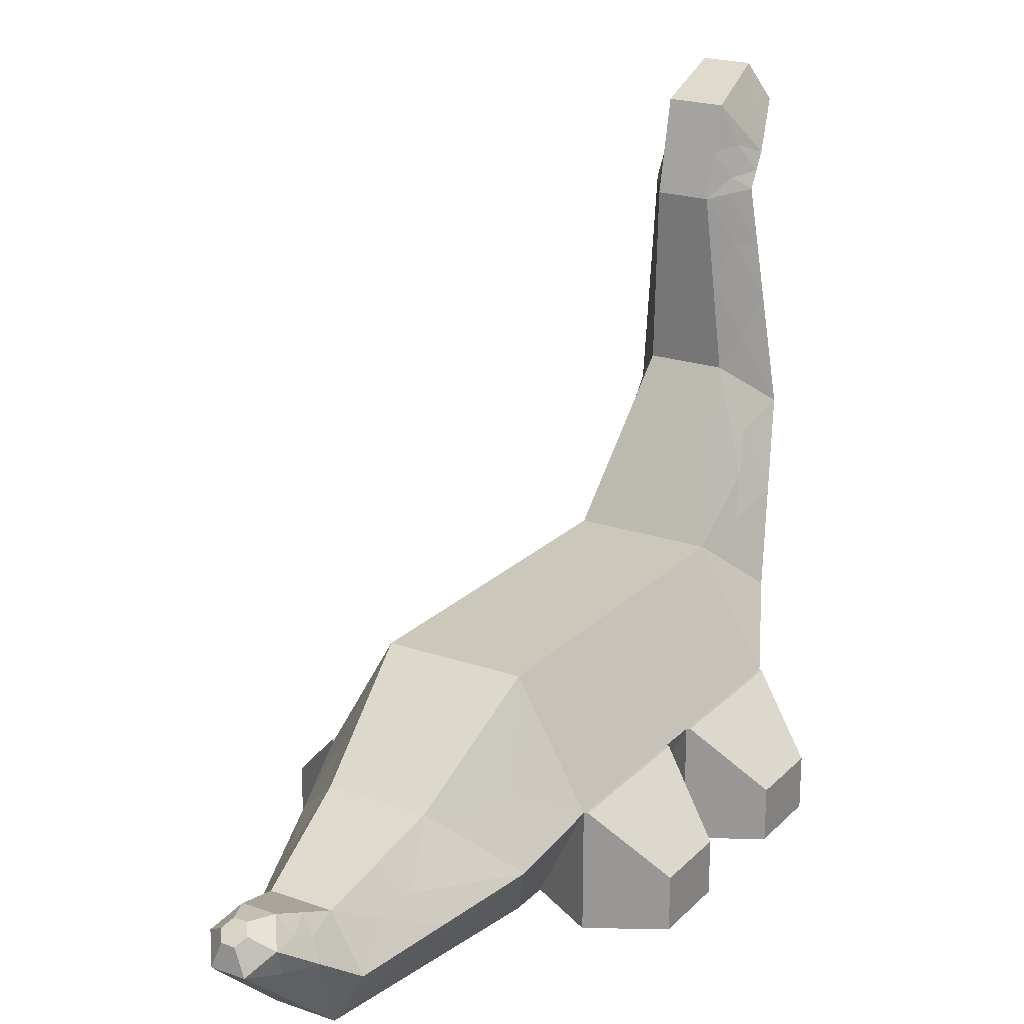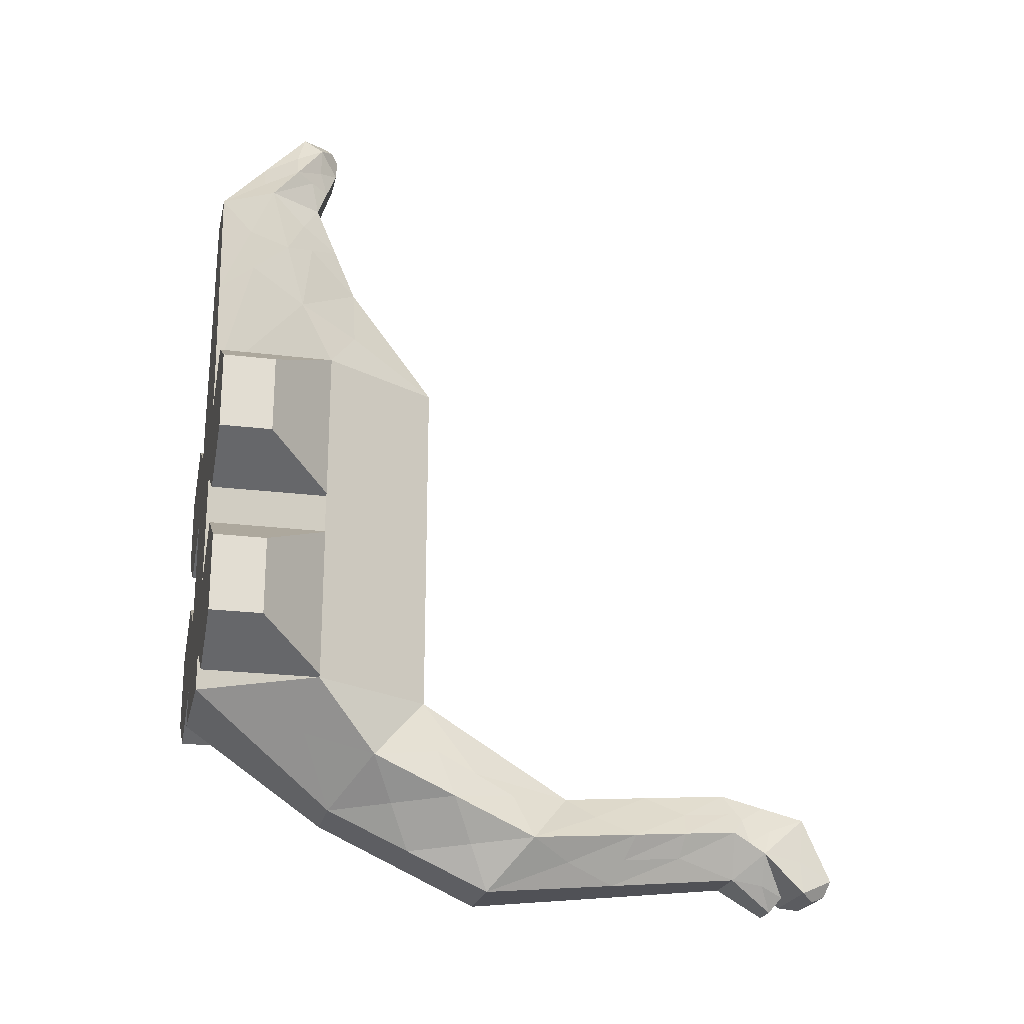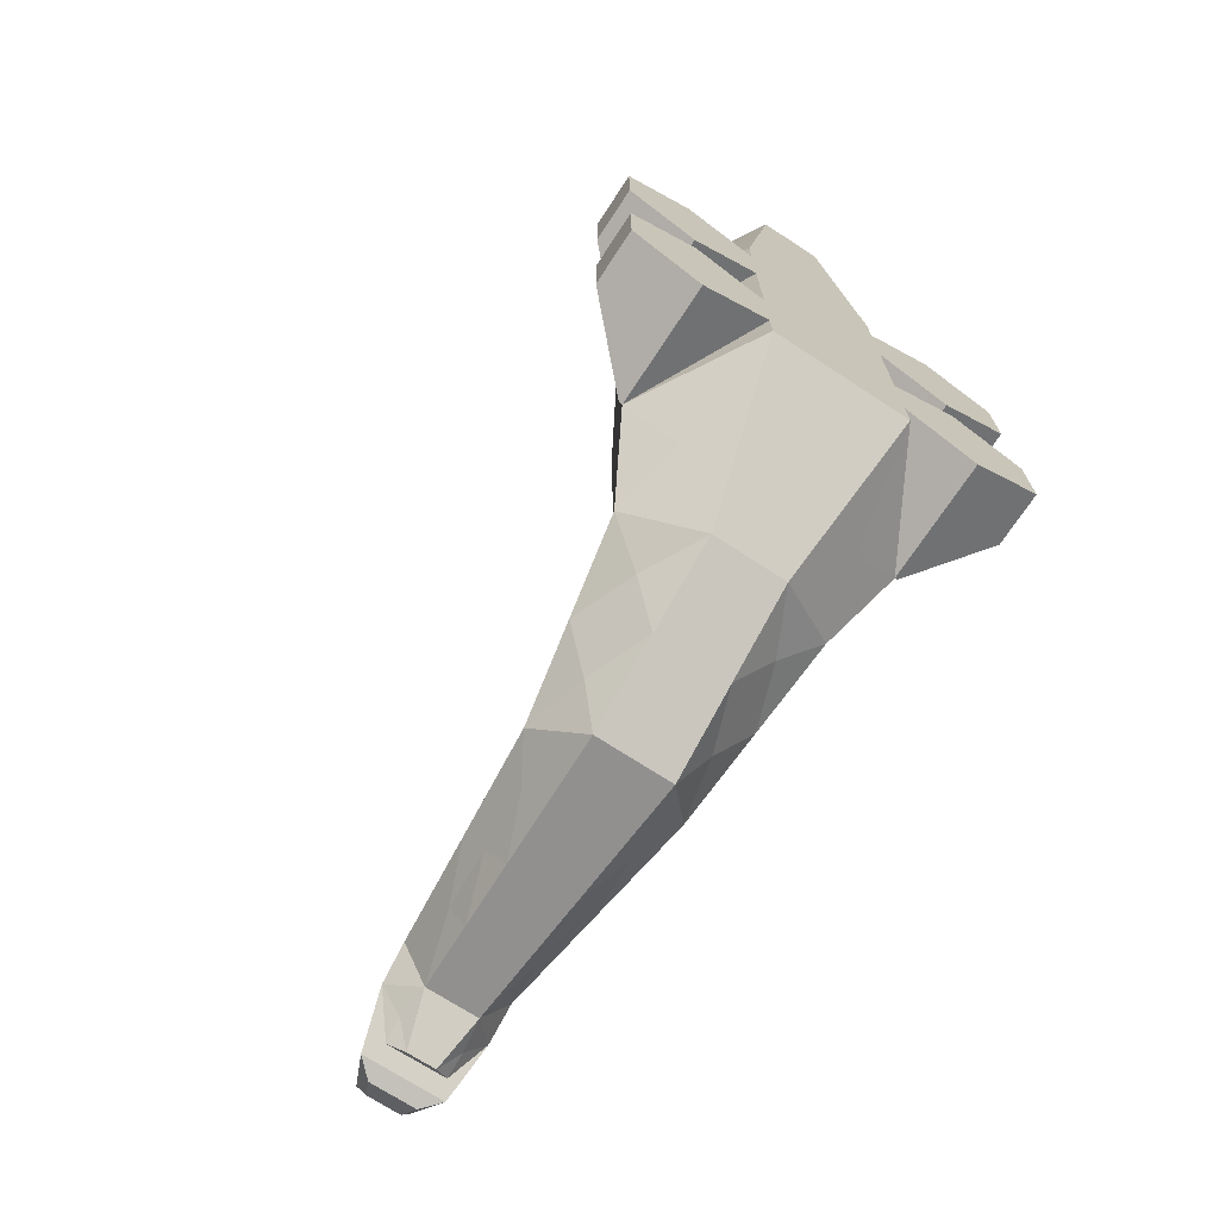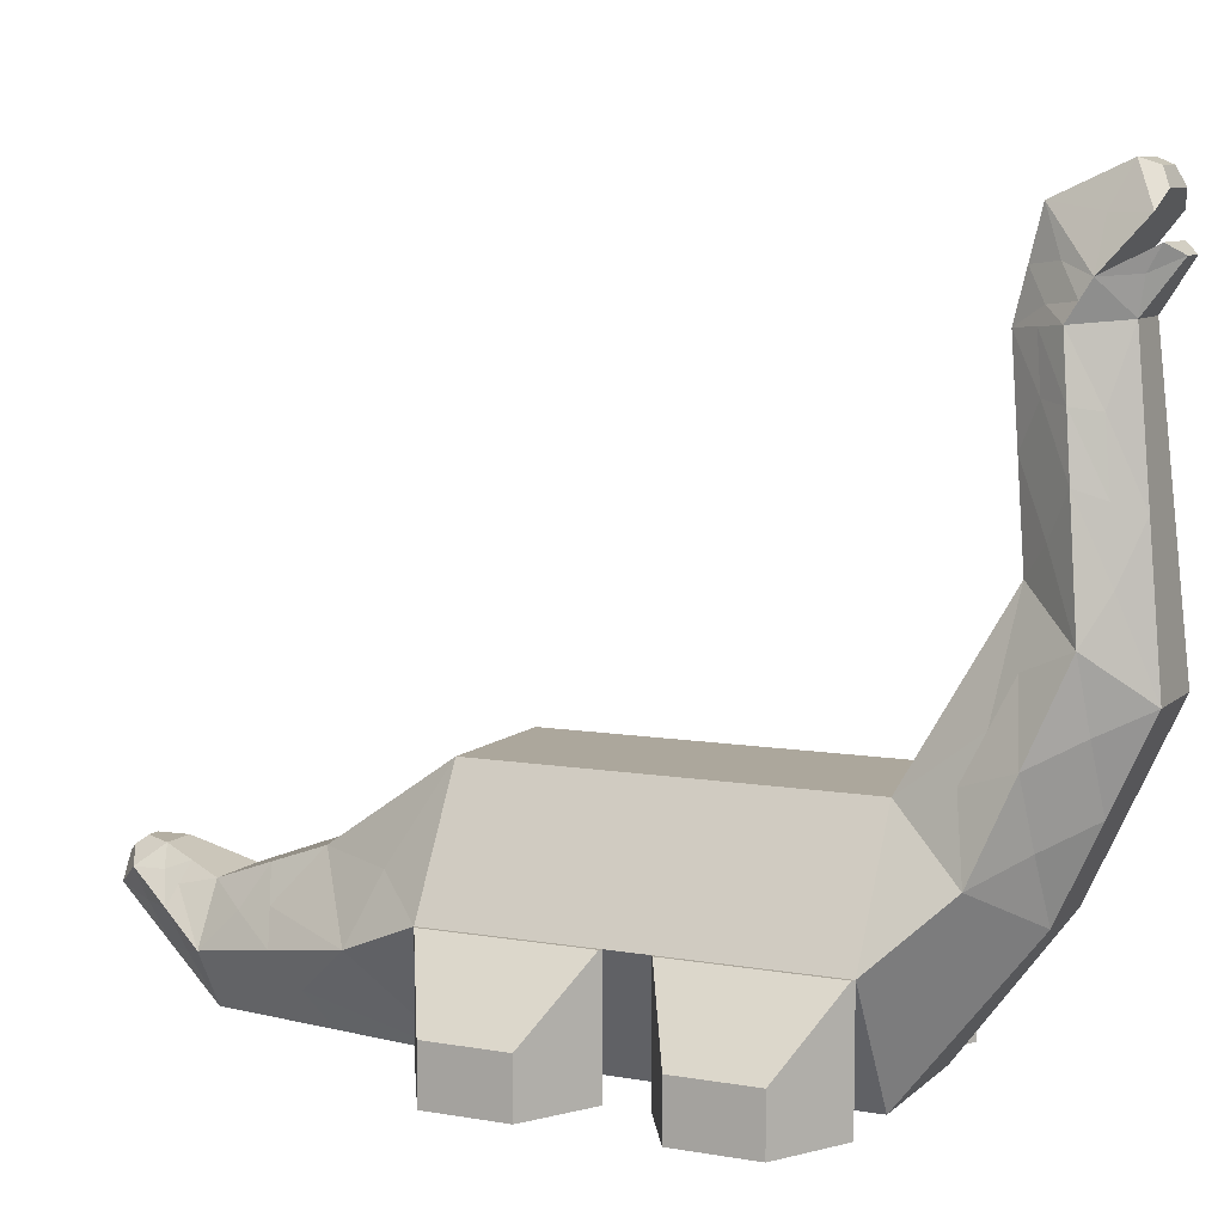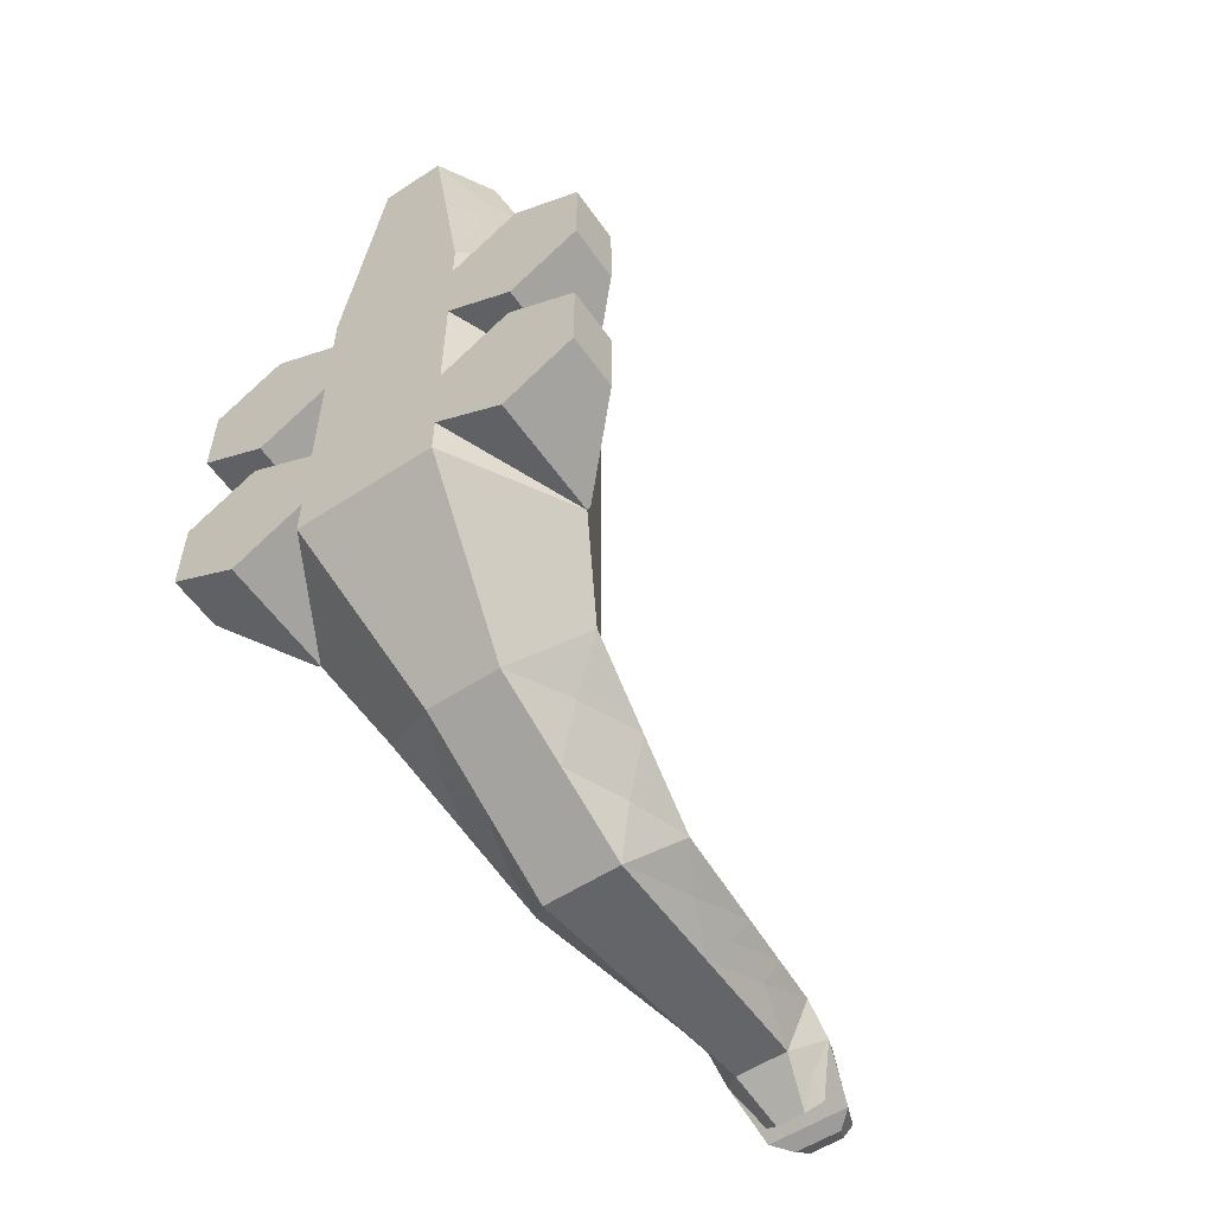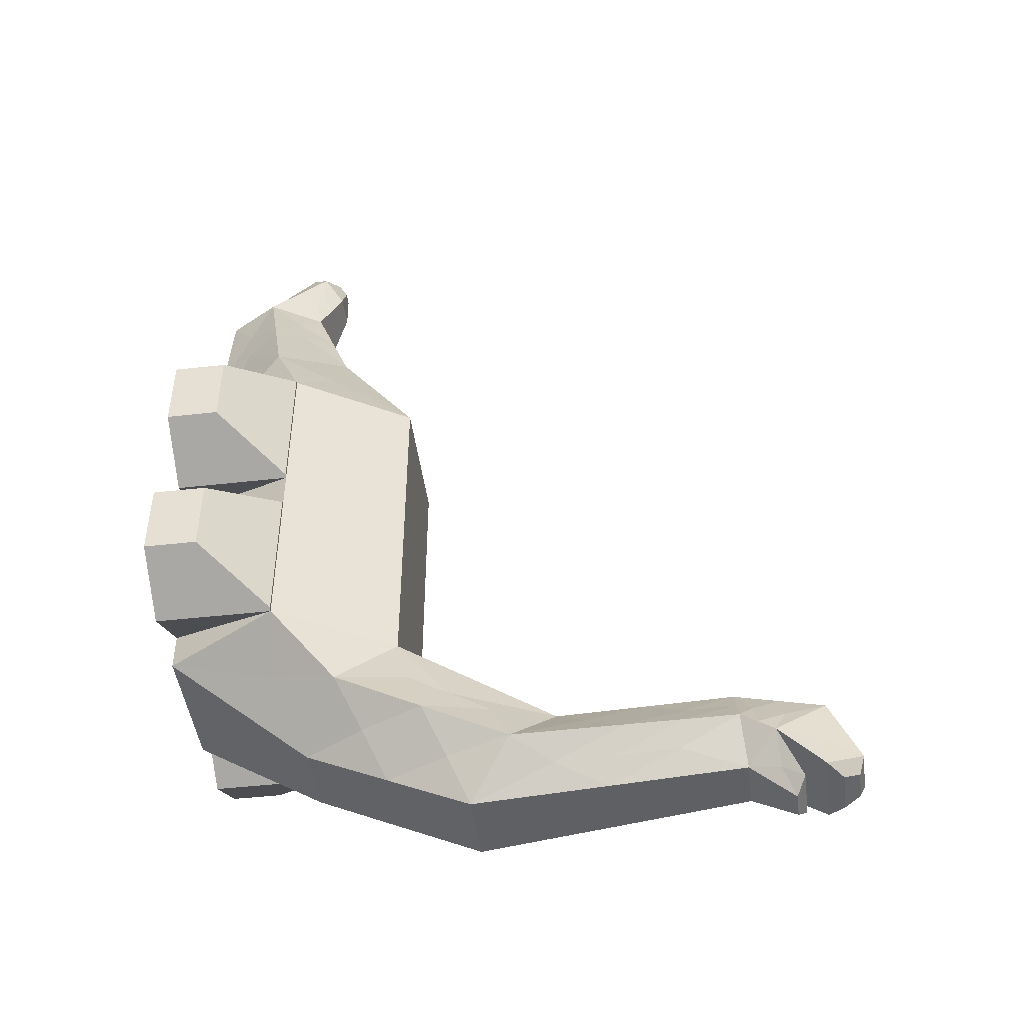
<metadata>
{"format":"obj","ext":"obj","renderer":"f3d","projection":"perspective","resolution":1024,"background":"white","views":[{"elev":21.6,"azim":-148.6,"up":"+Z"},{"elev":-22.4,"azim":-102.3,"up":"+Y"},{"elev":-70.9,"azim":146.8,"up":"+Y"},{"elev":8.4,"azim":-64.7,"up":"+Z"},{"elev":-56.1,"azim":-145.6,"up":"+Y"},{"elev":-46.1,"azim":-82.6,"up":"+Y"}]}
</metadata>
<code>
o obj1
v 148 113.3 56.68
v 148.6 113.9 58.01
v 147.9 115.2 58.49
v 146.6 113.8 55.35
v 151.4 113.9 58.01
v 152.1 115.2 58.49
v 152 113.3 56.68
v 153.4 113.8 55.35
v 145.6 117 51.57
v 154.4 117 51.57
v 153.1 116.7 55.34
v 152.4 120.7 55.95
v 147.6 120.7 55.95
v 146.9 116.7 55.34
v 151.2 112.3 52.77
v 152.5 113.5 53.56
v 147.5 113.5 53.56
v 148.8 112.3 52.77
v 152.6 114.4 51.75
v 152.2 114.9 49.08
v 153.4 115.2 52.57
v 146.6 115.2 52.57
v 147.4 114.4 51.75
v 147.8 114.9 49.08
v 154.5 118.8 48.75
v 154.4 117.9 50.16
v 145.6 117.9 50.16
v 145.5 118.8 48.75
v 146.6 120.2 49.87
v 147.7 121.6 52.18
v 147.8 122.6 48.41
v 146.7 120.7 48.58
v 146.6 119.8 51.17
v 146.6 119.3 52.47
v 152.3 121.6 52.18
v 152.2 122.6 48.41
v 153.9 118.8 50.66
v 153.3 120.7 48.58
v 153.4 119.8 51.17
v 153.4 119.3 52.47
v 153.9 118.4 51.67
v 154.5 119.5 35.9
v 155.5 117.8 39.31
v 156.5 116.9 29.87
v 153.2 121.2 33.47
v 152.7 121.9 40.94
v 153.7 120.3 44.35
v 154.1 119.9 40.12
v 155 118.3 44.03
v 154.5 115.3 33.28
v 152.7 113.8 37.67
v 153.2 112.6 26.26
v 153.7 116.3 43.7
v 154.1 115.8 38.49
v 152.5 114.3 43.38
v 147.3 113.8 37.67
v 146.8 112.6 26.26
v 147.5 114.3 43.38
v 145.5 115.3 33.28
v 144.5 117.8 39.31
v 143.5 116.9 29.87
v 146.3 116.3 43.7
v 145.9 115.8 38.49
v 145 118.3 44.03
v 145.5 119.5 35.9
v 147.3 121.9 40.94
v 146.8 121.2 33.47
v 146.3 120.3 44.35
v 145.9 119.9 40.12
v 155.8 128.5 20
v 144.2 128.5 20
v 156.7 124 21.15
v 157.6 119.9 22.58
v 158.7 122.9 15.29
v 156.1 122.4 24.66
v 155.5 120.7 28.16
v 155.7 119.5 17.3
v 153.2 115.9 19.2
v 153.1 119.1 12.15
v 155.1 116.3 24.48
v 155.4 117.9 20.89
v 146.8 115.9 19.2
v 146.9 119.1 12.15
v 144.3 119.5 17.3
v 142.4 119.9 22.58
v 141.3 122.9 15.29
v 144.9 116.3 24.48
v 144.6 117.9 20.89
v 143.3 124 21.15
v 143.9 122.4 24.66
v 144.5 120.7 28.16
v 152.9 185.8 9.355
v 151.1 186.7 10.5
v 150.6 186 11.14
v 151.4 183.9 10.95
v 149.4 186 11.14
v 148.6 183.9 10.95
v 148.9 186.7 10.5
v 147.1 185.8 9.355
v 149.4 187.5 9.872
v 148.6 187.7 7.759
v 150.6 187.5 9.872
v 151.4 187.7 7.759
v 153.5 180.9 3.857
v 154.1 182.4 6.968
v 155.3 179 4.581
v 152.6 179 0
v 152 183.3 3.879
v 152.6 184.8 6.99
v 153.1 182.9 5.424
v 153.1 181.9 8.512
v 152 181.4 10.06
v 152.6 179 9.161
v 152.6 183.4 9.333
v 147.4 179 9.161
v 148 181.4 10.06
v 146.9 181.9 8.512
v 145.9 182.4 6.968
v 144.7 179 4.581
v 147.4 183.4 9.333
v 146.5 180.9 3.857
v 148 183.3 3.879
v 147.4 179 0
v 147.4 184.8 6.99
v 146.9 182.9 5.424
v 155.9 170.3 2.987
v 157.7 171.8 5.975
v 160 164.7 7.369
v 155.8 158.5 0
v 154.2 168.8 0
v 155 174.7 2.639
v 155.5 173 8.468
v 153.4 174.1 10.96
v 154.2 169.2 12.76
v 154.8 176 7.669
v 145.8 169.2 12.76
v 146.6 174.1 10.96
v 144.5 173 8.468
v 142.3 171.8 5.975
v 140 164.7 7.369
v 145.2 176 7.669
v 144.1 170.3 2.987
v 145.8 168.8 0
v 144.2 158.5 0
v 145 174.7 2.639
v 161.5 158.5 10
v 157.9 162.7 12.53
v 155.8 158.5 20
v 144.2 158.5 20
v 142.1 162.7 12.53
v 138.5 158.5 10
v 142.7 124.8 9.359
v 138.5 128.5 10
v 144.2 128.5 0
v 161.5 128.5 10
v 157.3 124.8 9.359
v 155.8 128.5 0
v 167.3 155.2 4.5
v 161.8 158.3 10
v 161.8 145.3 10
v 167.3 148.5 4.5
v 161.5 145.2 0
v 167.3 148.5 0
v 161.5 145.2 10
v 155.8 148.5 0
v 161.5 158.5 0
v 155.8 155.2 0
v 167.3 155.2 0
v 161.5 141.8 10
v 155.8 138.5 0
v 138.2 158.3 10
v 132.7 155.2 4.5
v 132.7 148.5 4.5
v 138.2 145.3 10
v 132.7 148.5 0
v 132.7 155.2 0
v 138.5 158.5 0
v 138.5 145.2 0
v 144.2 148.5 0
v 138.5 145.2 10
v 144.2 155.2 0
v 138.5 141.8 10
v 144.2 138.5 0
v 161.8 128.7 10
v 167.3 131.8 4.5
v 167.3 138.5 4.5
v 161.8 141.7 10
v 167.3 138.5 0
v 167.3 131.8 0
v 161.5 128.5 0
v 161.5 141.8 0
v 155.8 131.8 0
v 132.7 131.8 4.5
v 138.2 128.7 10
v 138.2 141.7 10
v 132.7 138.5 4.5
v 138.5 141.8 0
v 132.7 138.5 0
v 138.5 128.5 0
v 144.2 131.8 0
v 132.7 131.8 0
f 1 2 3
f 4 1 3
f 3 2 5
f 6 3 5
f 6 5 7
f 8 6 7
f 8 7 1
f 4 8 1
f 2 1 7
f 5 2 7
f 4 9 10
f 8 4 10
f 11 8 10
f 12 11 10
f 6 11 12
f 11 6 8
f 6 12 13
f 3 6 13
f 14 3 13
f 9 14 13
f 4 14 9
f 14 4 3
f 15 16 17
f 18 15 17
f 19 15 20
f 10 19 20
f 21 19 10
f 19 21 16
f 15 19 16
f 21 10 9
f 22 21 9
f 16 21 22
f 17 16 22
f 23 22 9
f 24 23 9
f 18 23 24
f 23 18 17
f 22 23 17
f 18 24 20
f 15 18 20
f 20 25 26
f 10 20 26
f 27 28 24
f 9 27 24
f 29 30 31
f 32 29 31
f 28 29 32
f 29 28 27
f 33 29 27
f 30 29 33
f 34 30 33
f 13 30 34
f 9 13 34
f 27 9 34
f 33 27 34
f 35 36 31
f 30 35 31
f 12 35 30
f 13 12 30
f 37 26 25
f 38 37 25
f 39 37 38
f 36 39 38
f 35 39 36
f 40 39 35
f 12 40 35
f 10 40 12
f 41 40 10
f 26 41 10
f 37 41 26
f 39 41 37
f 40 41 39
f 42 43 44
f 45 42 44
f 46 42 45
f 46 36 47
f 48 46 47
f 42 46 48
f 43 42 48
f 47 36 38
f 25 47 38
f 49 47 25
f 48 47 49
f 43 48 49
f 50 51 52
f 44 50 52
f 43 50 44
f 43 49 53
f 54 43 53
f 50 43 54
f 51 50 54
f 53 49 25
f 20 53 25
f 55 53 20
f 54 53 55
f 51 54 55
f 56 57 52
f 51 56 52
f 58 56 51
f 55 58 51
f 24 58 55
f 20 24 55
f 59 60 61
f 57 59 61
f 56 59 57
f 56 58 62
f 63 56 62
f 59 56 63
f 60 59 63
f 62 58 24
f 28 62 24
f 64 62 28
f 63 62 64
f 60 63 64
f 65 66 67
f 61 65 67
f 60 65 61
f 60 64 68
f 69 60 68
f 65 60 69
f 66 65 69
f 64 28 32
f 68 64 32
f 68 32 31
f 66 68 31
f 69 68 66
f 46 45 67
f 66 46 67
f 36 46 66
f 31 36 66
f 45 70 71
f 67 45 71
f 72 73 74
f 70 72 74
f 75 72 70
f 45 75 70
f 76 75 45
f 44 76 45
f 73 76 44
f 73 72 75
f 76 73 75
f 77 78 79
f 74 77 79
f 73 77 74
f 73 44 80
f 81 73 80
f 77 73 81
f 78 77 81
f 80 44 52
f 78 80 52
f 81 80 78
f 82 83 79
f 78 82 79
f 57 82 78
f 52 57 78
f 84 85 86
f 83 84 86
f 82 84 83
f 82 57 87
f 88 82 87
f 84 82 88
f 85 84 88
f 87 57 61
f 85 87 61
f 88 87 85
f 71 86 89
f 90 71 89
f 67 71 90
f 91 67 90
f 61 67 91
f 85 61 91
f 90 85 91
f 89 85 90
f 89 86 85
f 92 93 94
f 95 92 94
f 95 94 96
f 97 95 96
f 97 96 98
f 99 97 98
f 99 98 100
f 101 99 100
f 101 100 102
f 103 101 102
f 103 102 93
f 92 103 93
f 98 96 94
f 93 98 94
f 100 98 93
f 102 100 93
f 104 105 106
f 107 104 106
f 108 104 107
f 108 103 109
f 110 108 109
f 104 108 110
f 105 104 110
f 109 103 92
f 105 109 92
f 110 109 105
f 111 112 113
f 106 111 113
f 105 111 106
f 114 111 105
f 92 114 105
f 95 114 92
f 114 95 112
f 111 114 112
f 115 113 112
f 116 115 112
f 95 116 112
f 97 116 95
f 117 118 119
f 115 117 119
f 116 117 115
f 120 117 116
f 97 120 116
f 99 120 97
f 120 99 118
f 117 120 118
f 121 122 123
f 119 121 123
f 118 121 119
f 118 99 124
f 125 118 124
f 121 118 125
f 122 121 125
f 124 99 101
f 122 124 101
f 125 124 122
f 108 107 123
f 122 108 123
f 103 108 122
f 101 103 122
f 126 127 128
f 129 126 128
f 130 126 129
f 131 126 130
f 107 131 130
f 106 131 107
f 131 106 127
f 126 131 127
f 132 133 134
f 128 132 134
f 127 132 128
f 135 132 127
f 106 135 127
f 113 135 106
f 135 113 133
f 132 135 133
f 136 134 133
f 137 136 133
f 113 137 133
f 115 137 113
f 138 139 140
f 136 138 140
f 137 138 136
f 141 138 137
f 115 141 137
f 119 141 115
f 141 119 139
f 138 141 139
f 142 143 144
f 140 142 144
f 139 142 140
f 145 142 139
f 119 145 139
f 123 145 119
f 145 123 143
f 142 145 143
f 128 146 129
f 147 134 148
f 146 147 148
f 128 147 146
f 147 128 134
f 136 149 148
f 134 136 148
f 150 140 151
f 149 150 151
f 136 150 149
f 150 136 140
f 140 144 151
f 152 86 153
f 154 152 153
f 83 152 154
f 152 83 86
f 86 71 153
f 74 155 70
f 156 79 157
f 155 156 157
f 74 156 155
f 156 74 79
f 83 154 157
f 79 83 157
f 158 159 160
f 161 158 160
f 162 163 161
f 160 162 161
f 164 162 160
f 164 160 159
f 146 164 159
f 162 164 165
f 166 167 146
f 166 146 159
f 158 166 159
f 168 166 158
f 168 158 161
f 163 168 161
f 165 164 169
f 170 165 169
f 129 146 167
f 171 172 173
f 174 171 173
f 175 173 172
f 176 175 172
f 177 176 172
f 171 177 172
f 151 177 171
f 178 179 180
f 177 151 181
f 178 180 174
f 173 178 174
f 175 178 173
f 151 171 174
f 180 151 174
f 182 180 179
f 183 182 179
f 144 181 151
f 184 185 186
f 187 184 186
f 188 186 185
f 189 188 185
f 190 189 185
f 184 190 185
f 155 190 184
f 191 170 169
f 190 155 192
f 191 169 187
f 186 191 187
f 188 191 186
f 155 184 187
f 169 155 187
f 157 192 155
f 193 194 195
f 196 193 195
f 197 198 196
f 195 197 196
f 182 197 195
f 182 195 194
f 153 182 194
f 197 182 183
f 199 200 153
f 199 153 194
f 193 199 194
f 201 199 193
f 201 193 196
f 198 201 196
f 154 153 200
f 149 151 180
f 182 149 180
f 71 149 182
f 153 71 182
f 70 148 149
f 71 70 149
f 164 146 148
f 169 164 148
f 70 169 148
f 155 169 70
f 129 167 181
f 144 129 181
f 130 129 144
f 143 130 144
f 107 130 143
f 123 107 143
f 167 166 162
f 165 167 162
f 179 167 165
f 183 179 165
f 170 183 165
f 200 183 170
f 192 200 170
f 154 200 192
f 157 154 192
f 162 166 168
f 163 162 168
f 190 192 170
f 191 190 170
f 188 190 191
f 190 188 189
f 197 183 200
f 199 197 200
f 201 197 199
f 197 201 198
f 179 178 177
f 181 179 177
f 167 179 181
f 177 178 175
f 176 177 175

</code>
